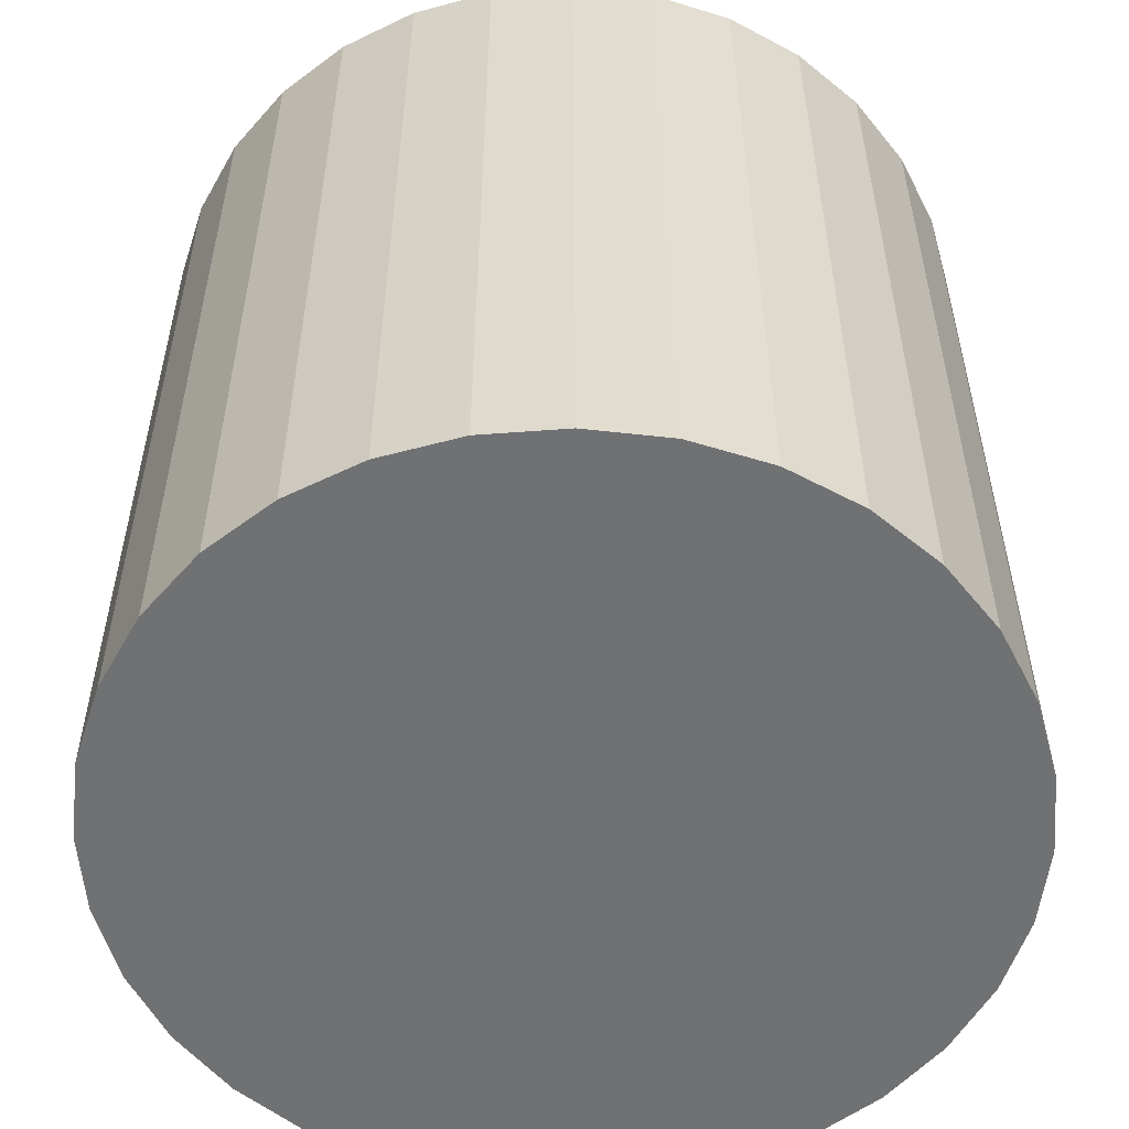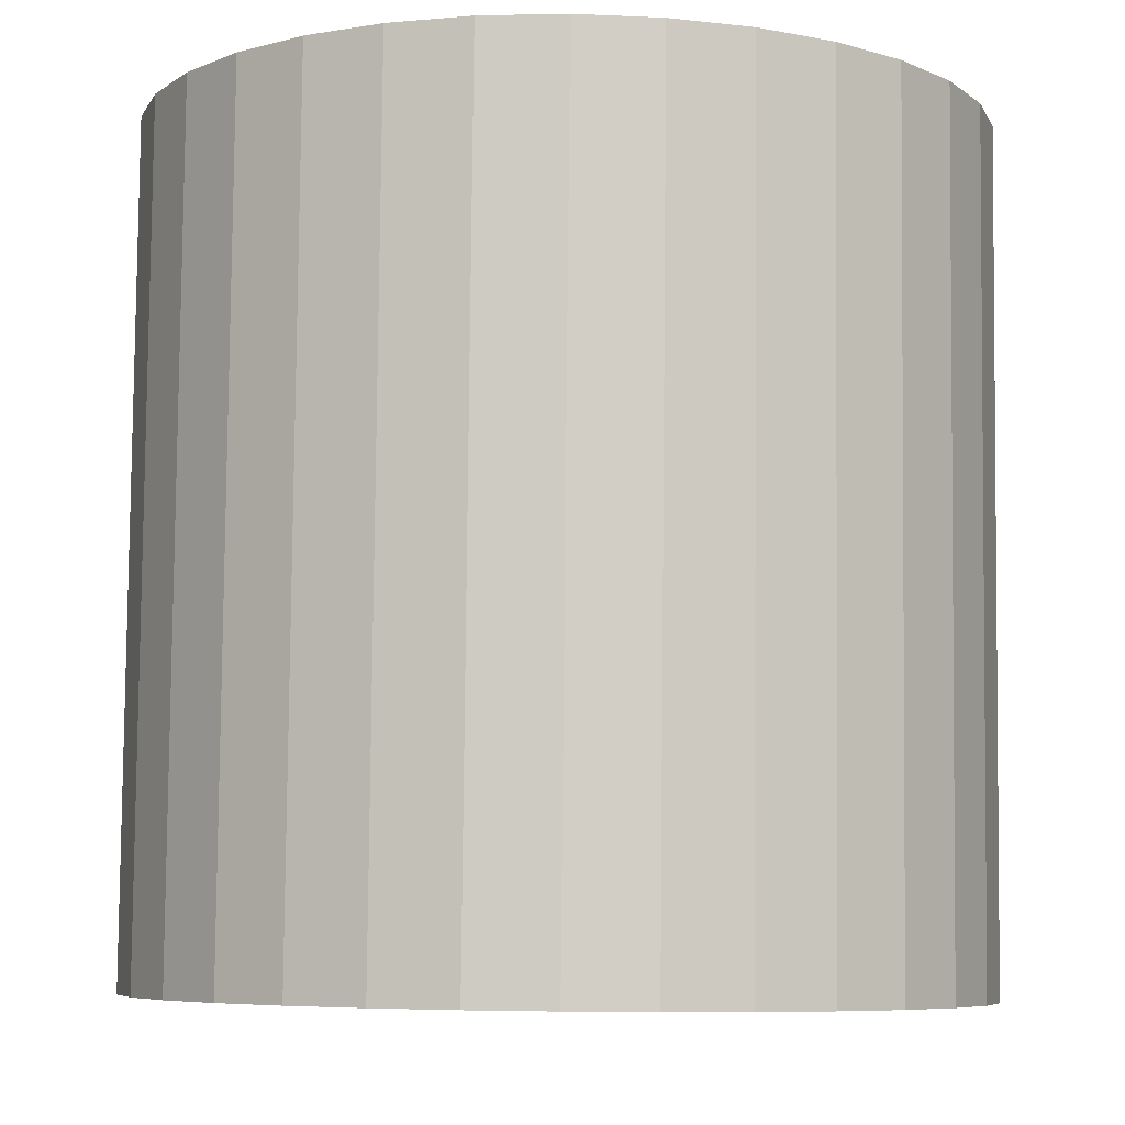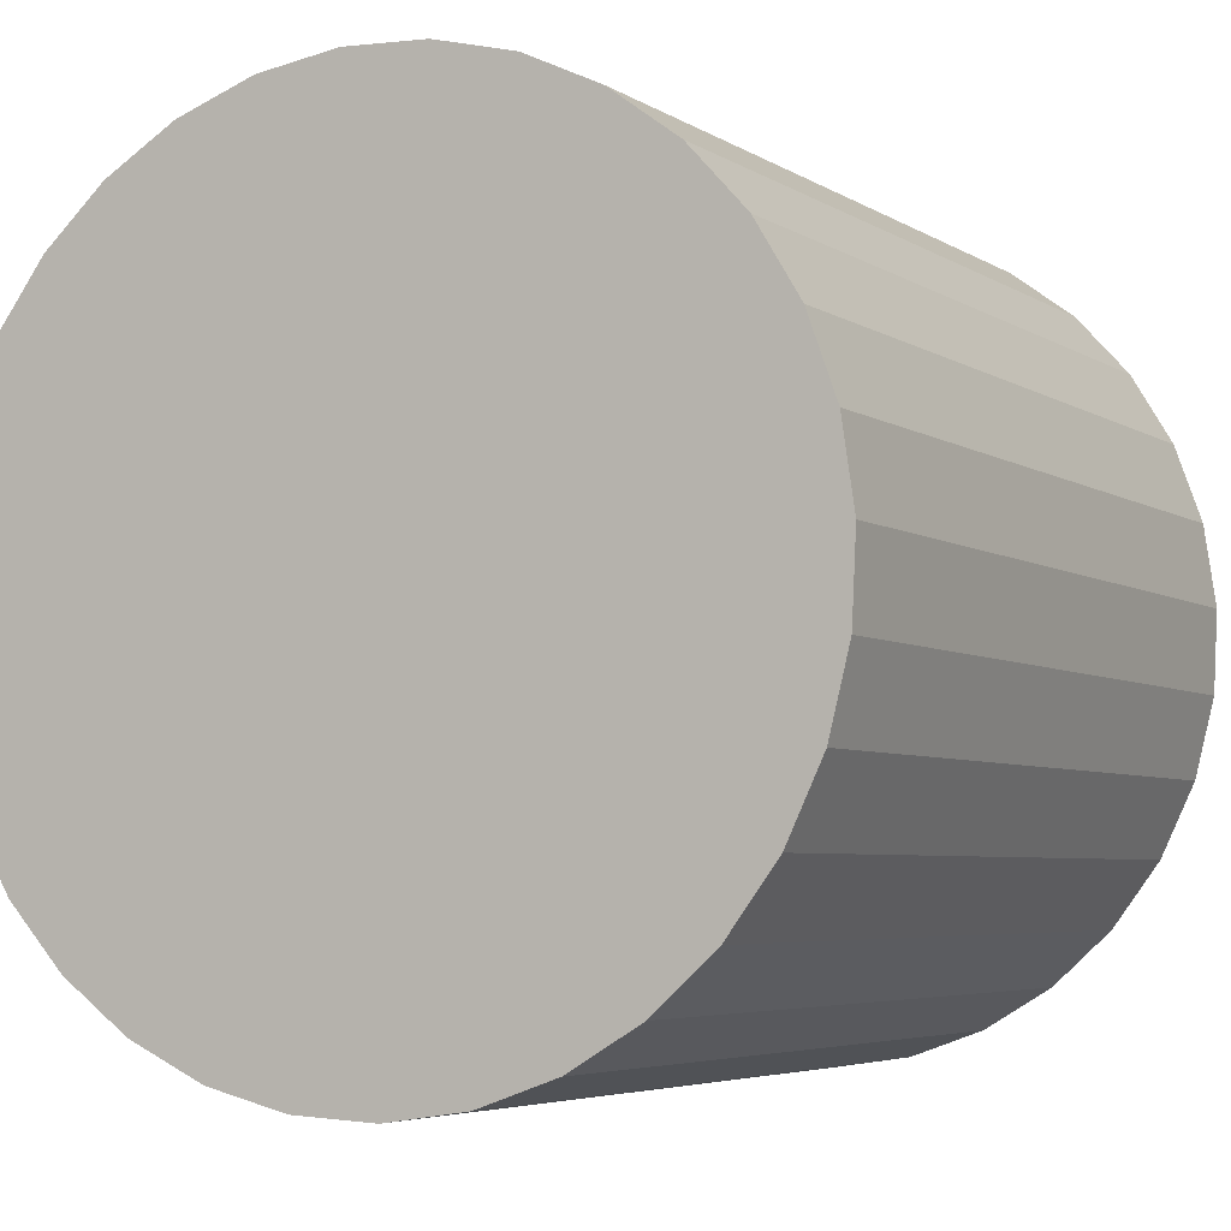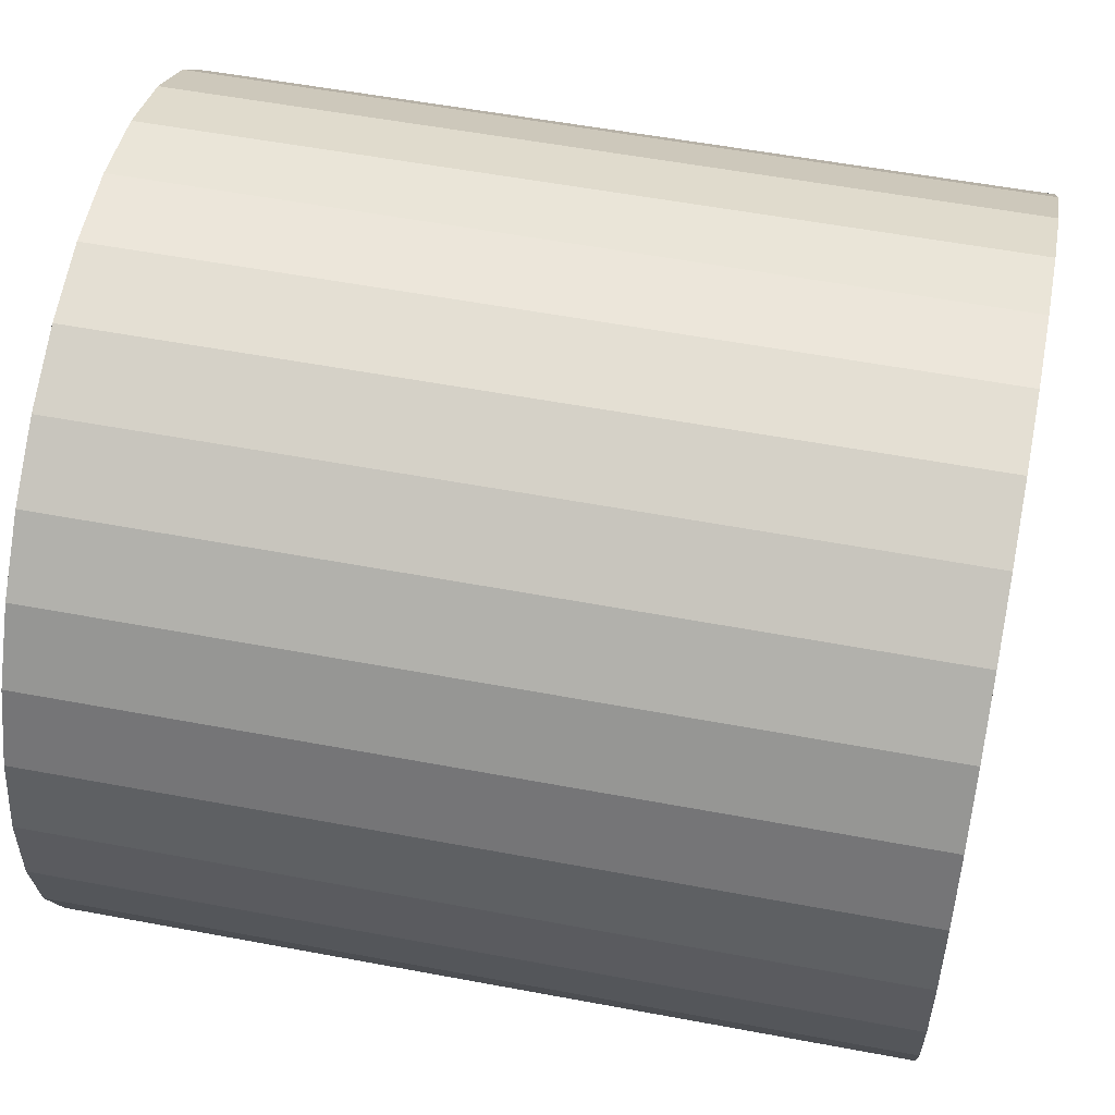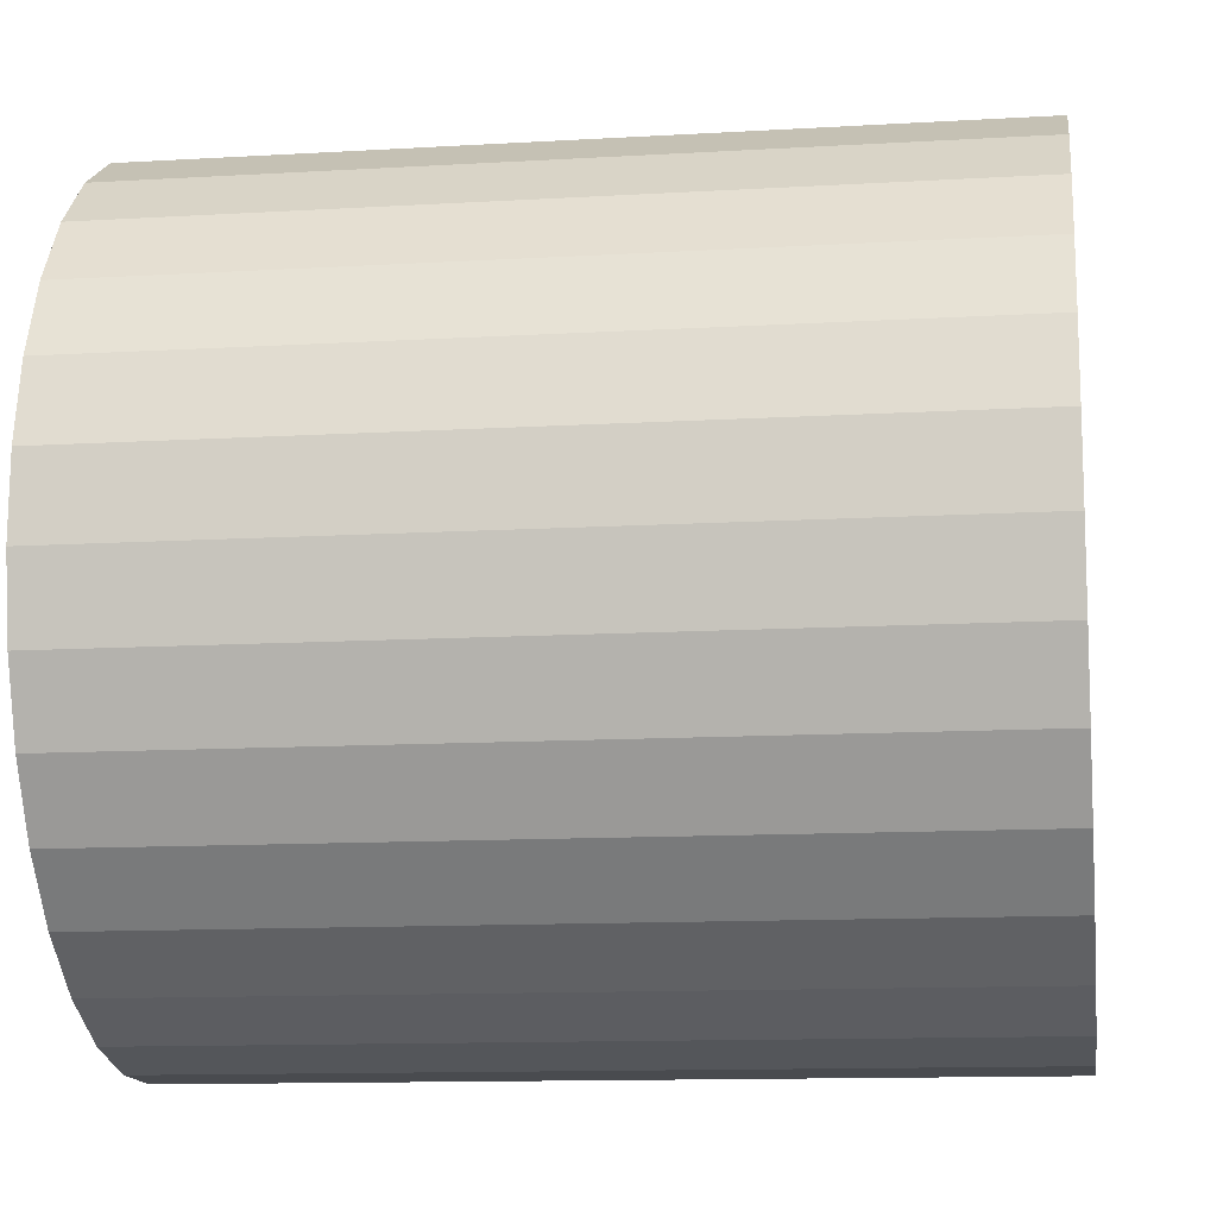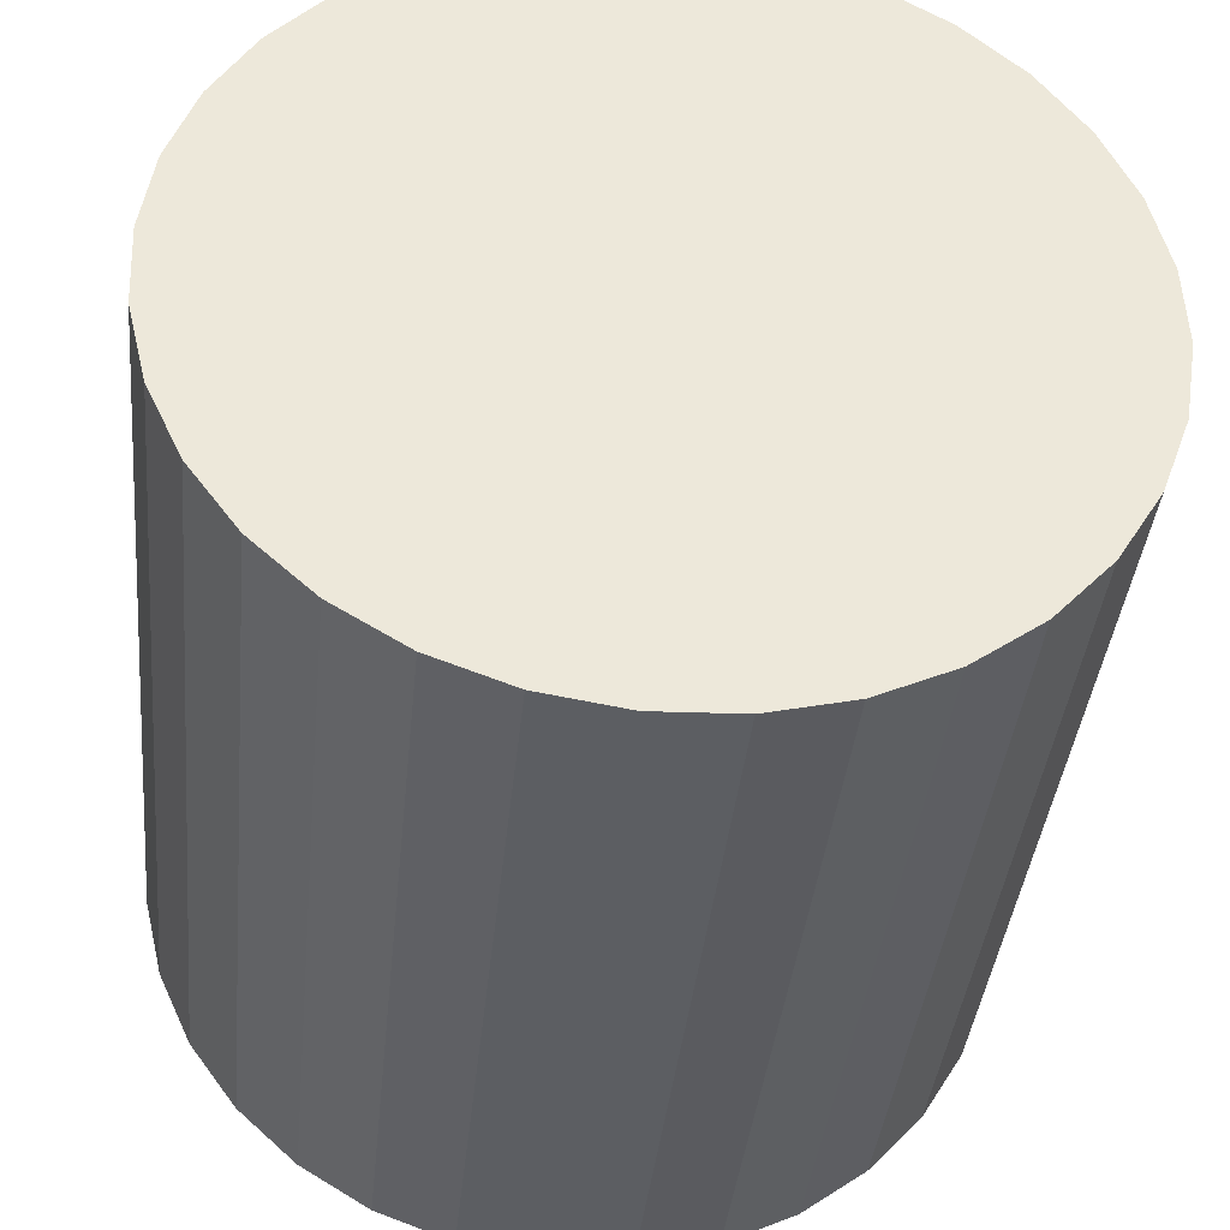
<metadata>
{"format":"obj","ext":"obj","renderer":"f3d","projection":"perspective","resolution":1024,"background":"white","views":[{"elev":-54.6,"azim":-173.1,"up":"+Z"},{"elev":-6.6,"azim":-104.8,"up":"+Z"},{"elev":-4.1,"azim":-151.7,"up":"+Y"},{"elev":52.2,"azim":-78.7,"up":"+Y"},{"elev":-16.6,"azim":-81.9,"up":"+Y"},{"elev":-39.0,"azim":-5.5,"up":"+Y"}]}
</metadata>
<code>
o Cube.000_Cube.009
v 1.695 0.1372 0.637
v 1.696 0.1313 1.187
v 1.642 0.1455 0.6372
v 1.643 0.1396 1.187
v 1.588 0.1432 0.6373
v 1.589 0.1373 1.187
v 1.536 0.1305 0.6373
v 1.537 0.1246 1.187
v 1.487 0.1078 0.6372
v 1.488 0.1019 1.187
v 1.443 0.076 0.6369
v 1.445 0.07008 1.186
v 1.407 0.03634 0.6366
v 1.408 0.03042 1.186
v 1.379 -0.009668 0.6361
v 1.38 -0.01559 1.186
v 1.36 -0.06025 0.6356
v 1.362 -0.06617 1.185
v 1.352 -0.1135 0.6351
v 1.353 -0.1194 1.185
v 1.354 -0.1673 0.6345
v 1.356 -0.1732 1.184
v 1.367 -0.2196 0.6339
v 1.368 -0.2255 1.183
v 1.39 -0.2685 0.6333
v 1.391 -0.2744 1.183
v 1.422 -0.3119 0.6328
v 1.423 -0.3179 1.182
v 1.461 -0.3484 0.6323
v 1.463 -0.3543 1.182
v 1.507 -0.3764 0.6319
v 1.509 -0.3823 1.181
v 1.558 -0.3949 0.6316
v 1.559 -0.4008 1.181
v 1.611 -0.4031 0.6314
v 1.612 -0.409 1.181
v 1.665 -0.4008 0.6313
v 1.666 -0.4068 1.181
v 1.717 -0.3881 0.6313
v 1.719 -0.394 1.181
v 1.766 -0.3654 0.6315
v 1.767 -0.3713 1.181
v 1.81 -0.3336 0.6317
v 1.811 -0.3396 1.181
v 1.846 -0.294 0.6321
v 1.847 -0.2999 1.182
v 1.874 -0.248 0.6325
v 1.875 -0.2539 1.182
v 1.893 -0.1974 0.633
v 1.894 -0.2033 1.182
v 1.901 -0.1442 0.6335
v 1.902 -0.1501 1.183
v 1.899 -0.09034 0.6341
v 1.9 -0.09626 1.184
v 1.886 -0.03801 0.6347
v 1.887 -0.04393 1.184
v 1.863 0.01083 0.6353
v 1.864 0.00491 1.185
v 1.831 0.05431 0.6358
v 1.833 0.04839 1.185
v 1.792 0.09075 0.6363
v 1.793 0.08482 1.186
v 1.746 0.1187 0.6367
v 1.747 0.1128 1.186
f 1 2 4 3
f 3 4 6 5
f 5 6 8 7
f 7 8 10 9
f 9 10 12 11
f 11 12 14 13
f 13 14 16 15
f 15 16 18 17
f 17 18 20 19
f 19 20 22 21
f 21 22 24 23
f 23 24 26 25
f 25 26 28 27
f 27 28 30 29
f 29 30 32 31
f 31 32 34 33
f 33 34 36 35
f 35 36 38 37
f 37 38 40 39
f 39 40 42 41
f 41 42 44 43
f 43 44 46 45
f 45 46 48 47
f 47 48 50 49
f 49 50 52 51
f 51 52 54 53
f 53 54 56 55
f 55 56 58 57
f 57 58 60 59
f 59 60 62 61
f 4 2 64 62 60 58 56 54 52 50 48 46 44 42 40 38 36 34 32 30 28 26 24 22 20 18 16 14 12 10 8 6
f 63 64 2 1
f 61 62 64 63
f 1 3 5 7 9 11 13 15 17 19 21 23 25 27 29 31 33 35 37 39 41 43 45 47 49 51 53 55 57 59 61 63

</code>
